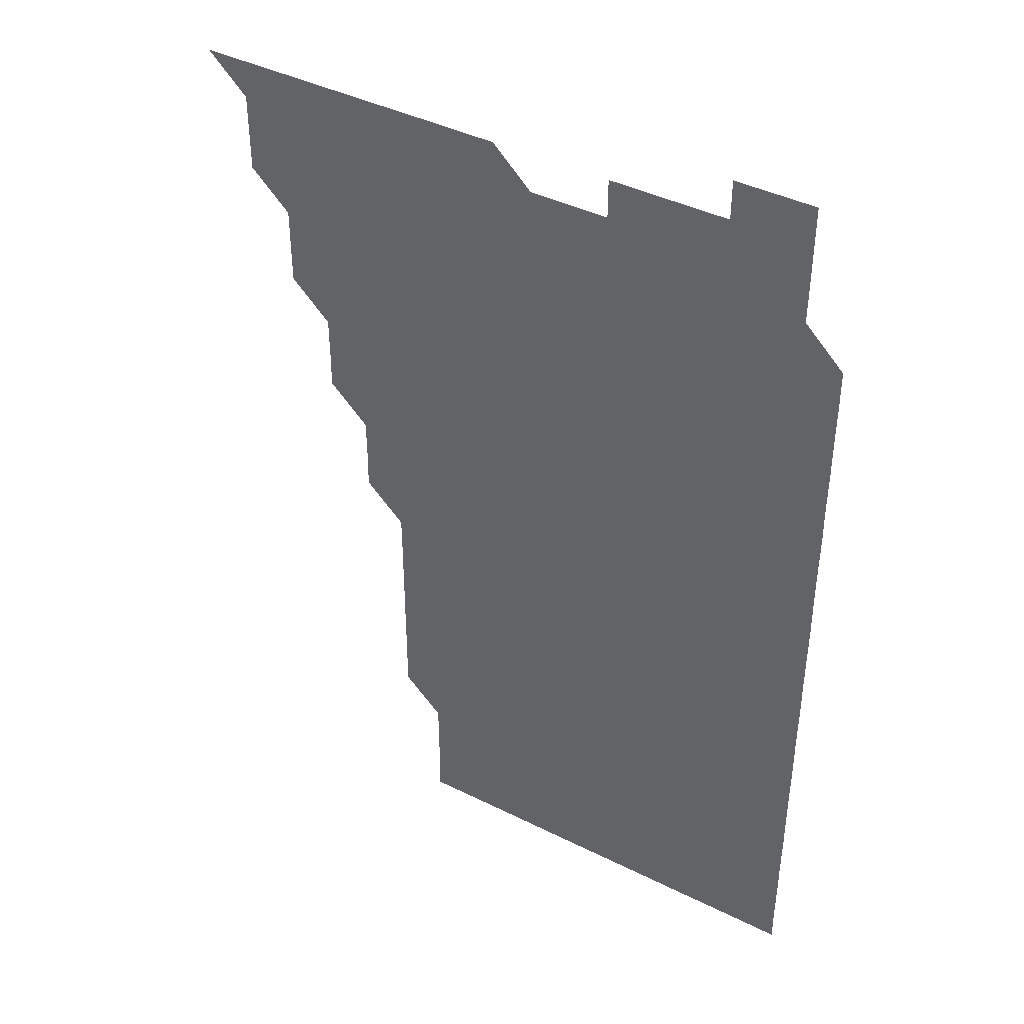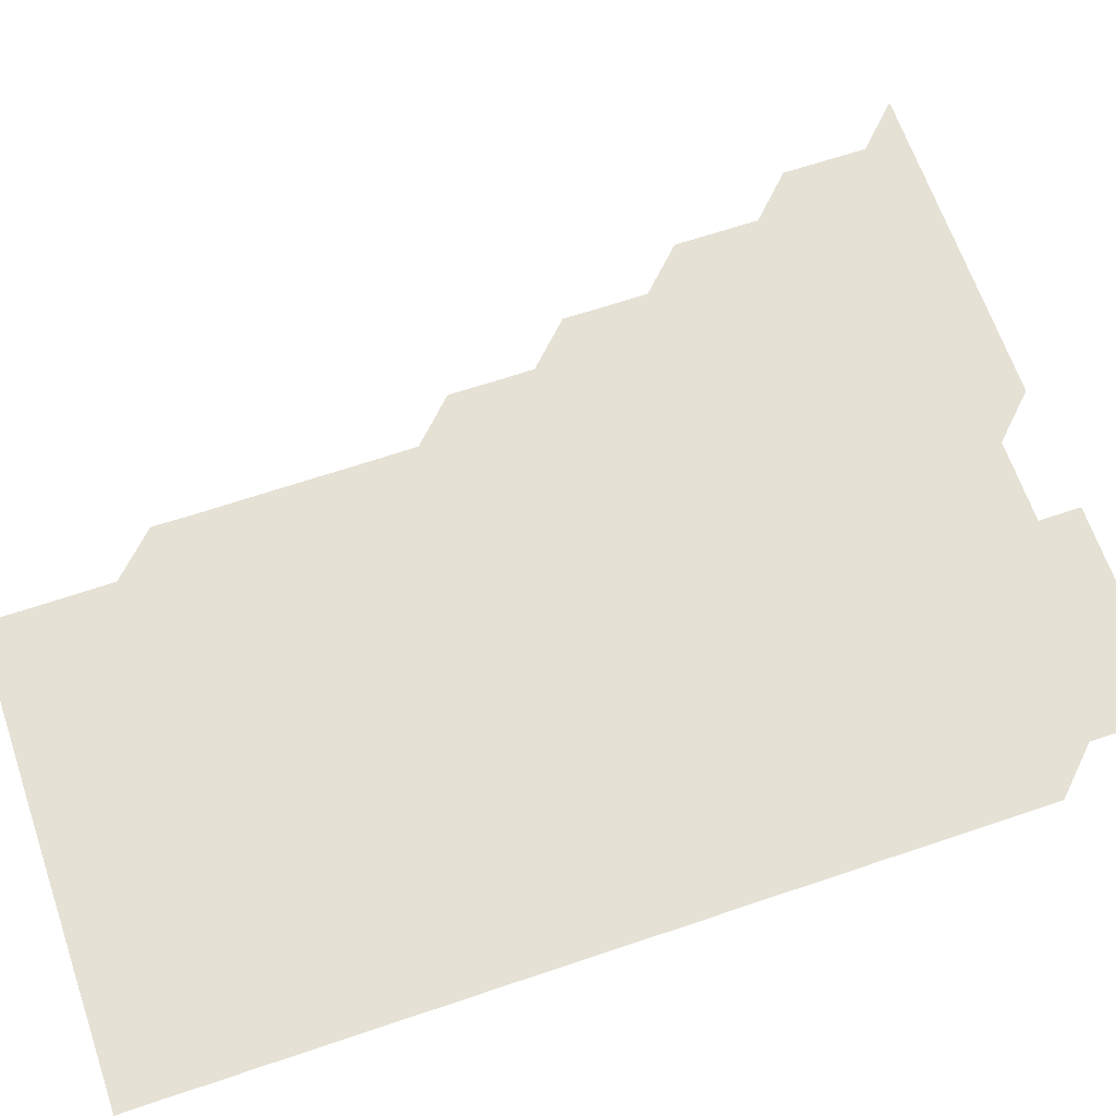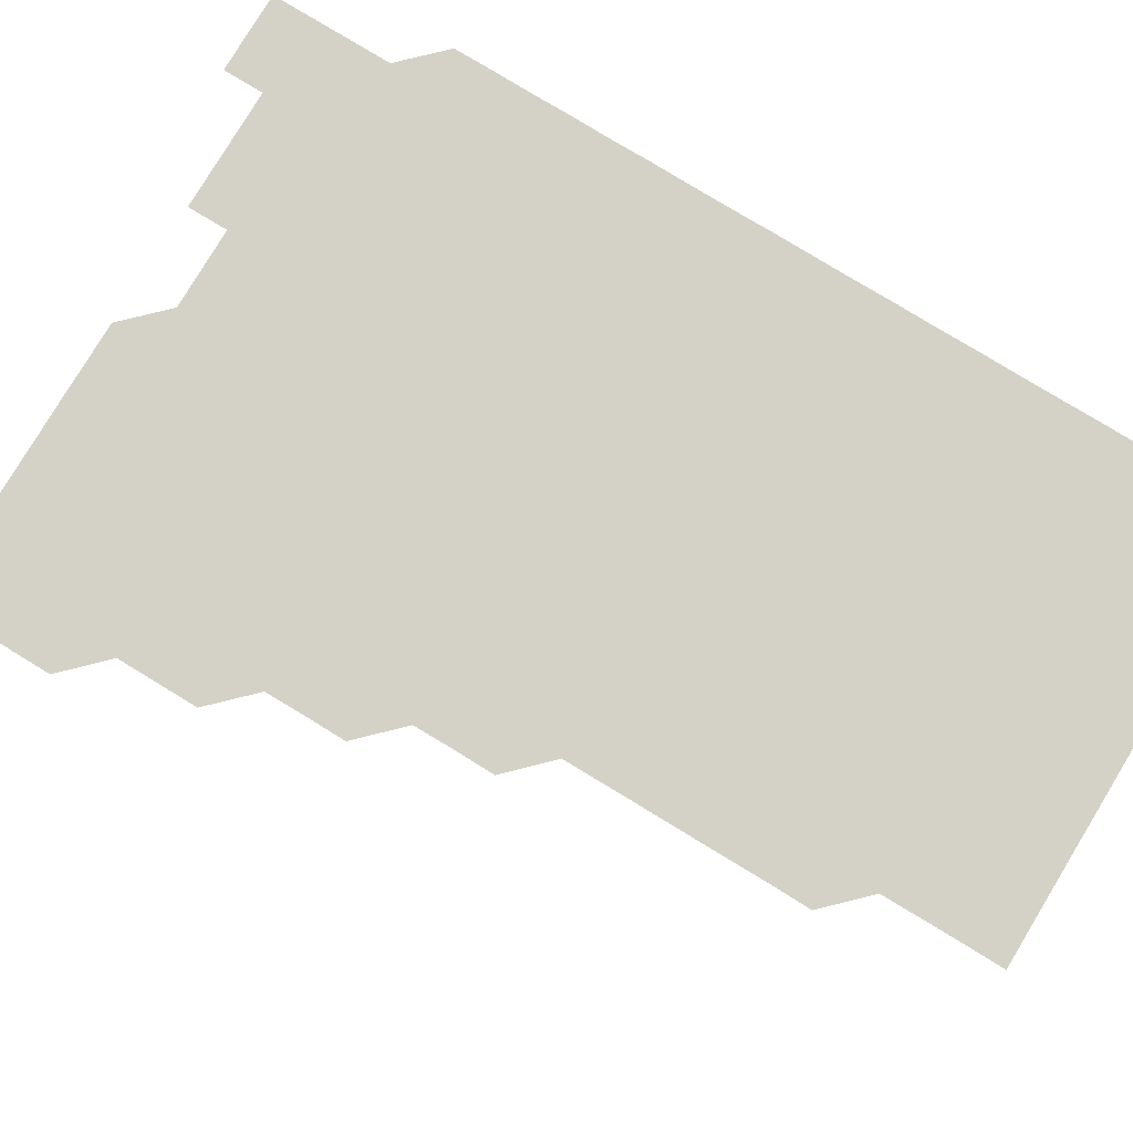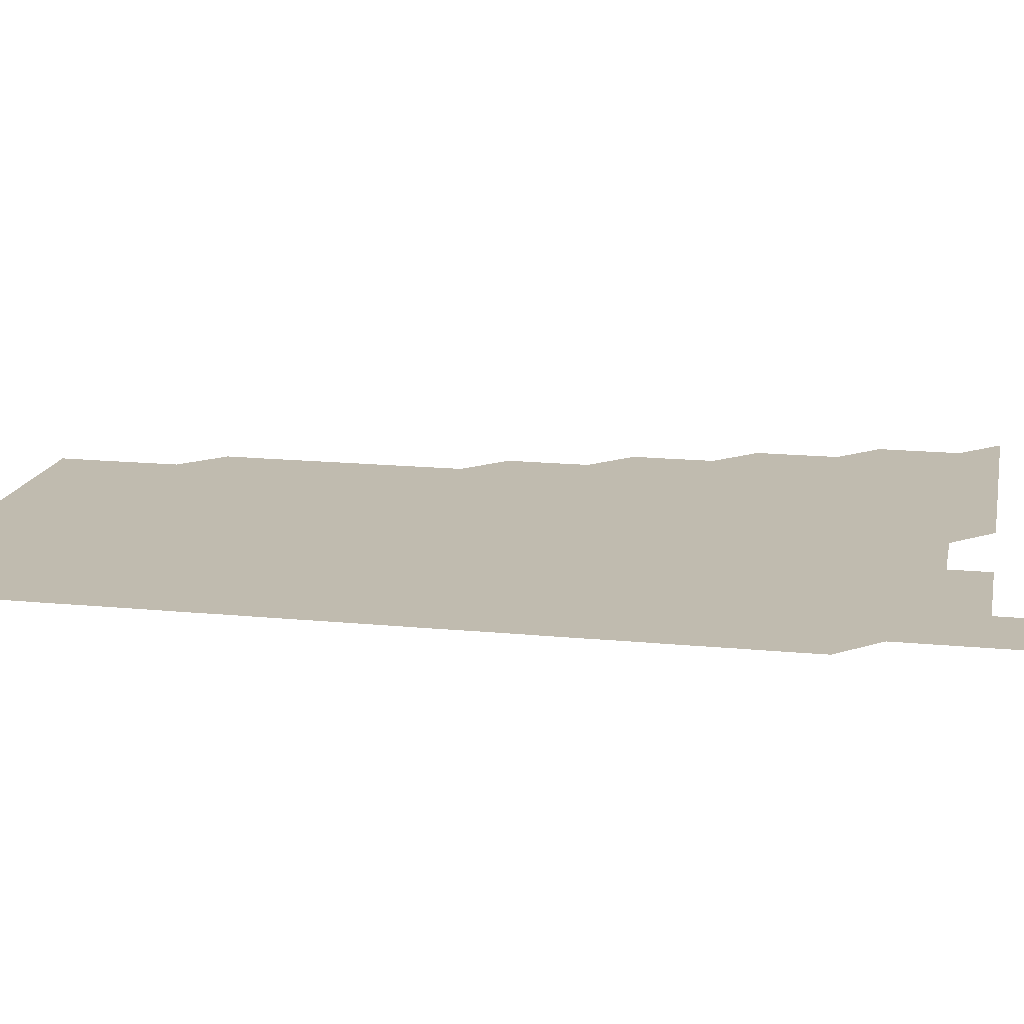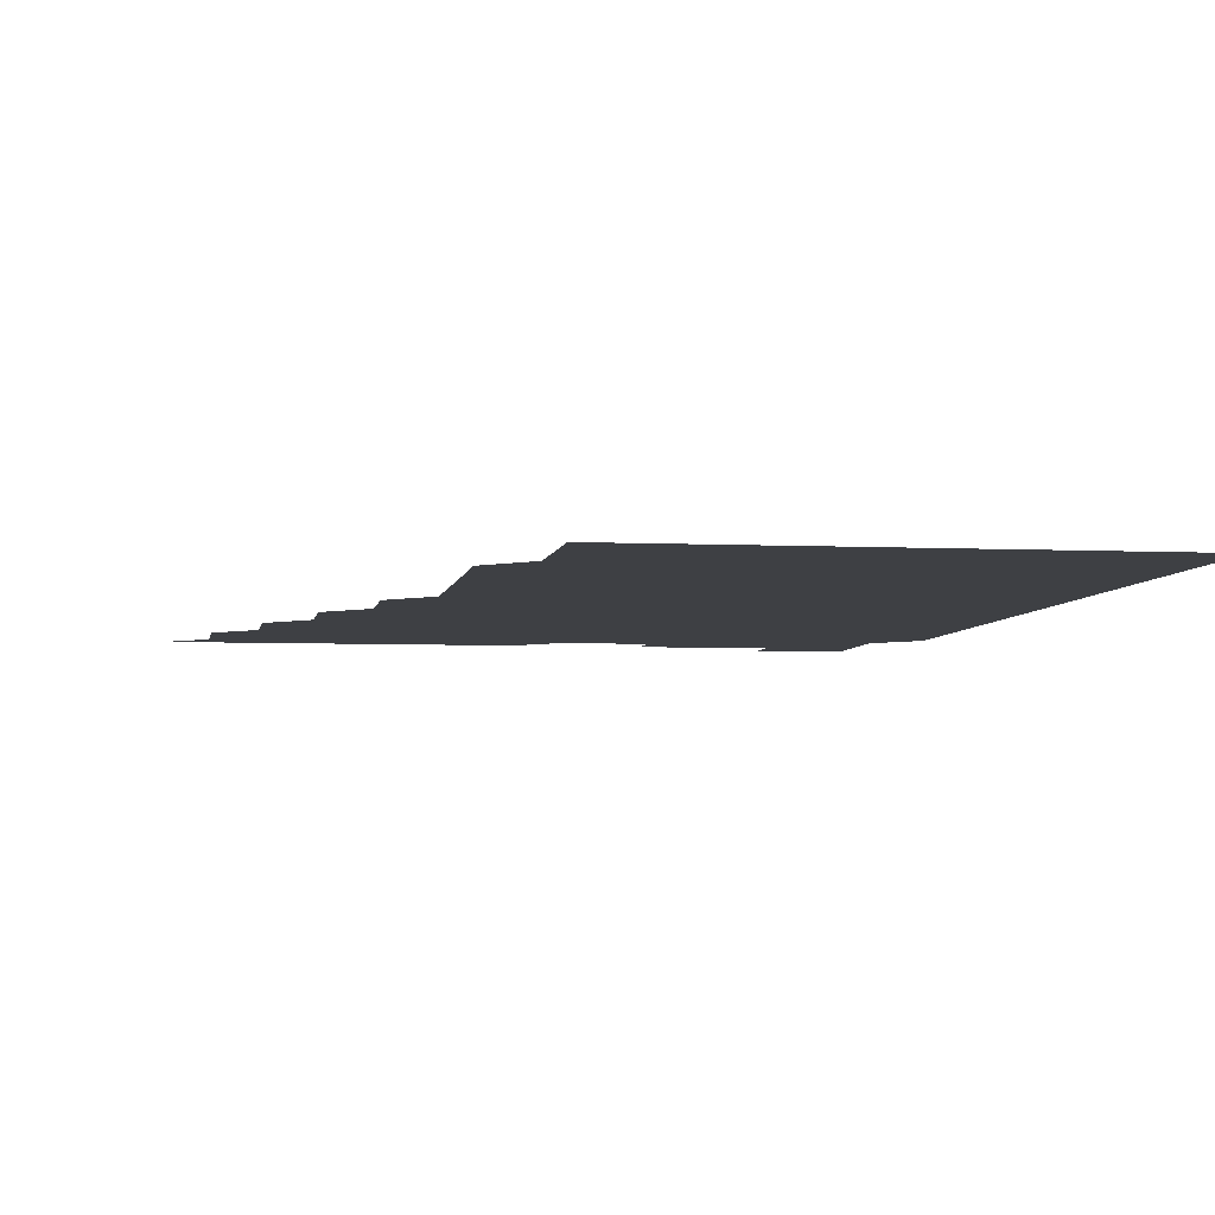
<metadata>
{"format":"obj","ext":"obj","renderer":"f3d","projection":"perspective","resolution":1024,"background":"white","views":[{"elev":41.8,"azim":31.0,"up":"+Y"},{"elev":64.9,"azim":71.1,"up":"+Z"},{"elev":79.8,"azim":-58.8,"up":"+Z"},{"elev":16.1,"azim":101.5,"up":"+Z"},{"elev":-4.7,"azim":-8.9,"up":"+Z"}]}
</metadata>
<code>
v 466 526 0
v 480.9 481 0
v 481 496 0
v 481 511 0
v 481 526 0
v 496 436 0
v 496 450.9 0
v 496 466 0
v 496 481 0
v 496 496 0
v 496 511 0
v 496 526 0
v 510.9 390.9 0
v 511.1 405.9 0
v 511 420.9 0
v 511.1 436 0
v 511 451 0
v 510.9 465.9 0
v 511 481 0
v 511 496 0
v 511 511 0
v 511 526 0
v 525.9 345.9 0
v 526.1 360.9 0
v 526 376 0
v 526 391.1 0
v 526.1 406.1 0
v 526 421 0
v 526 436 0
v 526 451 0
v 526 466 0
v 526 481 0
v 526 496 0
v 526 511 0
v 526 526 0
v 540.9 240.8 0
v 541.1 255.8 0
v 541.1 270.8 0
v 541.1 285.8 0
v 541.1 300.8 0
v 541.1 315.9 0
v 541 331 0
v 541 346.1 0
v 541 361 0
v 541 376 0
v 541 391 0
v 541 406 0
v 541 421 0
v 541 436 0
v 541 451 0
v 541 466 0
v 541 481 0
v 541 496 0
v 541 511 0
v 541 526 0
v 556 181 0
v 556.1 195.8 0
v 556.1 210.8 0
v 556 225.9 0
v 556.1 241.1 0
v 556 256 0
v 556.1 271.1 0
v 556 286 0
v 556.1 301.1 0
v 556 316 0
v 556 331 0
v 556 346 0
v 556 361 0
v 556 376 0
v 556 391 0
v 556 406 0
v 556 421 0
v 556 436 0
v 556 451 0
v 556 466 0
v 556 481 0
v 556 496 0
v 556 511 0
v 556 526 0
v 570.9 181 0
v 571.1 196 0
v 571 211 0
v 571 226.1 0
v 571 241.1 0
v 571 256.1 0
v 571 271 0
v 571 286.1 0
v 571 301.1 0
v 571 316 0
v 571 331.1 0
v 571 346.1 0
v 571 361 0
v 571 376 0
v 571 391 0
v 571 406.1 0
v 571 421 0
v 571 436 0
v 571 451 0
v 571 466 0
v 571 481 0
v 571 496 0
v 571 511 0
v 571 526 0
v 585.8 181 0
v 586.1 196.1 0
v 586.1 211.1 0
v 586 226 0
v 586 241 0
v 586 256.1 0
v 586 271 0
v 586 286 0
v 586 301 0
v 586 316.1 0
v 586 331 0
v 586 346 0
v 586 361.1 0
v 586 376.1 0
v 586 391 0
v 586 406 0
v 586 421 0
v 586 436 0
v 586 451 0
v 586 466 0
v 586 481 0
v 586 496 0
v 586 511 0
v 586 526 0
v 600.8 181 0
v 601 196.1 0
v 601 211.1 0
v 601 226.1 0
v 601 241 0
v 601 256 0
v 601 271 0
v 601 286.1 0
v 601 301 0
v 601 316.1 0
v 601 331 0
v 601 346 0
v 601 361 0
v 601 375.9 0
v 601 391 0
v 601 406 0
v 601 421 0
v 601 436 0
v 601 451 0
v 601 466 0
v 601 481 0
v 601 496 0
v 601 511 0
v 615.9 180.9 0
v 616 196.1 0
v 616 211.1 0
v 616 226 0
v 616 241 0
v 616 256 0
v 616 271.1 0
v 616 285.9 0
v 616 301.1 0
v 616 316 0
v 616 331 0
v 616 346 0
v 616 361.1 0
v 616 376 0
v 616 391 0
v 616 406 0
v 616 421 0
v 616 436 0
v 616 451 0
v 616 466 0
v 616 481 0
v 616 496 0
v 616 511 0
v 631 180.9 0
v 631 196 0
v 631 211 0
v 631 226.1 0
v 631 241 0
v 631 256 0
v 631 271 0
v 631 286 0
v 631 300.9 0
v 631 316.1 0
v 631 330.9 0
v 631 346 0
v 631 361 0
v 631 376 0
v 631 391 0
v 631 406 0
v 631 421 0
v 631 436 0
v 631 451 0
v 631 466 0
v 631 481 0
v 631 496 0
v 631 511 0
v 631 526 0
v 646 180.9 0
v 646 196.1 0
v 646 211.1 0
v 646 226 0
v 646 241 0
v 646 256 0
v 646 271 0
v 646 286.1 0
v 646 301 0
v 646 316.1 0
v 646 331 0
v 646 346 0
v 646 361 0
v 646 376 0
v 646 391 0
v 646 406 0
v 646 421 0
v 646 436 0
v 646 451 0
v 646 466 0
v 646 481 0
v 646 496 0
v 646 511 0
v 646 526 0
v 661 180.9 0
v 661 196.1 0
v 661 211 0
v 661 226.1 0
v 661 240.9 0
v 660.9 256.1 0
v 661 270.9 0
v 661 286 0
v 661 301.1 0
v 661 316 0
v 661 331.1 0
v 661 346.1 0
v 661 361 0
v 661 376 0
v 661 391 0
v 661 405.9 0
v 661 421.1 0
v 661 436 0
v 661 451 0
v 661 466 0
v 661 481 0
v 661 496 0
v 661 511 0
v 661 526 0
v 676.1 180.9 0
v 676 196.1 0
v 676 211 0
v 676 225.9 0
v 676 241.1 0
v 676 256 0
v 676 271 0
v 675.9 286.1 0
v 676 301.1 0
v 676.1 315.9 0
v 676 331 0
v 676 345.9 0
v 676 361 0
v 676 376 0
v 676 391 0
v 675.9 406.1 0
v 676 421 0
v 676 436 0
v 676 451 0
v 676 466 0
v 676 481 0
v 676 496 0
v 676 511 0
v 676 526 0
v 676 541 0
v 691.1 181 0
v 690.9 196.1 0
v 691 211 0
v 691 226.1 0
v 691 241 0
v 691 256.1 0
v 691 271.1 0
v 691 286 0
v 691 300.9 0
v 690.9 316.1 0
v 691 331 0
v 690.9 346.1 0
v 691 361 0
v 691 376.1 0
v 691 391 0
v 691 406 0
v 691 421 0
v 690.9 436.1 0
v 691 451 0
v 691 466 0
v 691 481 0
v 691 496 0
v 691 511 0
v 691 526 0
v 691 541 0
v 706.1 181 0
v 705.9 196 0
v 705.9 211.1 0
v 706 226 0
v 705.9 241.1 0
v 706 256 0
v 705.9 271.1 0
v 706 286.1 0
v 705.9 301.1 0
v 705.9 316.1 0
v 706 331 0
v 706 346 0
v 705.8 361.1 0
v 706 375.9 0
v 706 391 0
v 705.9 406.1 0
v 706 421 0
v 705.9 436.1 0
v 706 451 0
v 706 466 0
v 705.9 481 0
v 706 495.9 0
v 706 511 0
v 706 526 0
v 706 541 0
v 721 181 0
v 720.9 195.9 0
v 721 210.9 0
v 721 225.9 0
v 721.1 240.9 0
v 721 255.8 0
v 721 270.9 0
v 721.1 285.9 0
v 721 300.8 0
v 721.1 315.9 0
v 721 330.9 0
v 721 345.9 0
v 721.1 360.9 0
v 721 375.9 0
v 721 390.9 0
v 721.1 405.9 0
v 721 420.9 0
v 721.1 435.9 0
v 721 450.9 0
v 721.1 465.9 0
v 721 480.9 0
f 4 5 1
f 8 9 2
f 2 9 3
f 9 10 3
f 3 10 4
f 10 11 4
f 4 11 5
f 11 12 5
f 15 16 6
f 6 16 7
f 16 17 7
f 7 17 8
f 17 18 8
f 8 18 9
f 18 19 9
f 9 19 10
f 19 20 10
f 10 20 11
f 20 21 11
f 11 21 12
f 21 22 12
f 25 26 13
f 13 26 14
f 26 27 14
f 14 27 15
f 27 28 15
f 15 28 16
f 28 29 16
f 16 29 17
f 29 30 17
f 17 30 18
f 30 31 18
f 18 31 19
f 31 32 19
f 19 32 20
f 32 33 20
f 20 33 21
f 33 34 21
f 21 34 22
f 34 35 22
f 42 43 23
f 23 43 24
f 43 44 24
f 24 44 25
f 44 45 25
f 25 45 26
f 45 46 26
f 26 46 27
f 46 47 27
f 27 47 28
f 47 48 28
f 28 48 29
f 48 49 29
f 29 49 30
f 49 50 30
f 30 50 31
f 50 51 31
f 31 51 32
f 51 52 32
f 32 52 33
f 52 53 33
f 33 53 34
f 53 54 34
f 34 54 35
f 54 55 35
f 59 60 36
f 36 60 37
f 60 61 37
f 37 61 38
f 61 62 38
f 38 62 39
f 62 63 39
f 39 63 40
f 63 64 40
f 40 64 41
f 64 65 41
f 41 65 42
f 65 66 42
f 42 66 43
f 66 67 43
f 43 67 44
f 67 68 44
f 44 68 45
f 68 69 45
f 45 69 46
f 69 70 46
f 46 70 47
f 70 71 47
f 47 71 48
f 71 72 48
f 48 72 49
f 72 73 49
f 49 73 50
f 73 74 50
f 50 74 51
f 74 75 51
f 51 75 52
f 75 76 52
f 52 76 53
f 76 77 53
f 53 77 54
f 77 78 54
f 54 78 55
f 78 79 55
f 56 80 57
f 80 81 57
f 57 81 58
f 81 82 58
f 58 82 59
f 82 83 59
f 59 83 60
f 83 84 60
f 60 84 61
f 84 85 61
f 61 85 62
f 85 86 62
f 62 86 63
f 86 87 63
f 63 87 64
f 87 88 64
f 64 88 65
f 88 89 65
f 65 89 66
f 89 90 66
f 66 90 67
f 90 91 67
f 67 91 68
f 91 92 68
f 68 92 69
f 92 93 69
f 69 93 70
f 93 94 70
f 70 94 71
f 94 95 71
f 71 95 72
f 95 96 72
f 72 96 73
f 96 97 73
f 73 97 74
f 97 98 74
f 74 98 75
f 98 99 75
f 75 99 76
f 99 100 76
f 76 100 77
f 100 101 77
f 77 101 78
f 101 102 78
f 78 102 79
f 102 103 79
f 80 104 81
f 104 105 81
f 81 105 82
f 105 106 82
f 82 106 83
f 106 107 83
f 83 107 84
f 107 108 84
f 84 108 85
f 108 109 85
f 85 109 86
f 109 110 86
f 86 110 87
f 110 111 87
f 87 111 88
f 111 112 88
f 88 112 89
f 112 113 89
f 89 113 90
f 113 114 90
f 90 114 91
f 114 115 91
f 91 115 92
f 115 116 92
f 92 116 93
f 116 117 93
f 93 117 94
f 117 118 94
f 94 118 95
f 118 119 95
f 95 119 96
f 119 120 96
f 96 120 97
f 120 121 97
f 97 121 98
f 121 122 98
f 98 122 99
f 122 123 99
f 99 123 100
f 123 124 100
f 100 124 101
f 124 125 101
f 101 125 102
f 125 126 102
f 102 126 103
f 126 127 103
f 104 128 105
f 128 129 105
f 105 129 106
f 129 130 106
f 106 130 107
f 130 131 107
f 107 131 108
f 131 132 108
f 108 132 109
f 132 133 109
f 109 133 110
f 133 134 110
f 110 134 111
f 134 135 111
f 111 135 112
f 135 136 112
f 112 136 113
f 136 137 113
f 113 137 114
f 137 138 114
f 114 138 115
f 138 139 115
f 115 139 116
f 139 140 116
f 116 140 117
f 140 141 117
f 117 141 118
f 141 142 118
f 118 142 119
f 142 143 119
f 119 143 120
f 143 144 120
f 120 144 121
f 144 145 121
f 121 145 122
f 145 146 122
f 122 146 123
f 146 147 123
f 123 147 124
f 147 148 124
f 124 148 125
f 148 149 125
f 125 149 126
f 149 150 126
f 126 150 127
f 128 151 129
f 151 152 129
f 129 152 130
f 152 153 130
f 130 153 131
f 153 154 131
f 131 154 132
f 154 155 132
f 132 155 133
f 155 156 133
f 133 156 134
f 156 157 134
f 134 157 135
f 157 158 135
f 135 158 136
f 158 159 136
f 136 159 137
f 159 160 137
f 137 160 138
f 160 161 138
f 138 161 139
f 161 162 139
f 139 162 140
f 162 163 140
f 140 163 141
f 163 164 141
f 141 164 142
f 164 165 142
f 142 165 143
f 165 166 143
f 143 166 144
f 166 167 144
f 144 167 145
f 167 168 145
f 145 168 146
f 168 169 146
f 146 169 147
f 169 170 147
f 147 170 148
f 170 171 148
f 148 171 149
f 171 172 149
f 149 172 150
f 172 173 150
f 151 174 152
f 174 175 152
f 152 175 153
f 175 176 153
f 153 176 154
f 176 177 154
f 154 177 155
f 177 178 155
f 155 178 156
f 178 179 156
f 156 179 157
f 179 180 157
f 157 180 158
f 180 181 158
f 158 181 159
f 181 182 159
f 159 182 160
f 182 183 160
f 160 183 161
f 183 184 161
f 161 184 162
f 184 185 162
f 162 185 163
f 185 186 163
f 163 186 164
f 186 187 164
f 164 187 165
f 187 188 165
f 165 188 166
f 188 189 166
f 166 189 167
f 189 190 167
f 167 190 168
f 190 191 168
f 168 191 169
f 191 192 169
f 169 192 170
f 192 193 170
f 170 193 171
f 193 194 171
f 171 194 172
f 194 195 172
f 172 195 173
f 195 196 173
f 174 198 175
f 198 199 175
f 175 199 176
f 199 200 176
f 176 200 177
f 200 201 177
f 177 201 178
f 201 202 178
f 178 202 179
f 202 203 179
f 179 203 180
f 203 204 180
f 180 204 181
f 204 205 181
f 181 205 182
f 205 206 182
f 182 206 183
f 206 207 183
f 183 207 184
f 207 208 184
f 184 208 185
f 208 209 185
f 185 209 186
f 209 210 186
f 186 210 187
f 210 211 187
f 187 211 188
f 211 212 188
f 188 212 189
f 212 213 189
f 189 213 190
f 213 214 190
f 190 214 191
f 214 215 191
f 191 215 192
f 215 216 192
f 192 216 193
f 216 217 193
f 193 217 194
f 217 218 194
f 194 218 195
f 218 219 195
f 195 219 196
f 219 220 196
f 196 220 197
f 220 221 197
f 198 222 199
f 222 223 199
f 199 223 200
f 223 224 200
f 200 224 201
f 224 225 201
f 201 225 202
f 225 226 202
f 202 226 203
f 226 227 203
f 203 227 204
f 227 228 204
f 204 228 205
f 228 229 205
f 205 229 206
f 229 230 206
f 206 230 207
f 230 231 207
f 207 231 208
f 231 232 208
f 208 232 209
f 232 233 209
f 209 233 210
f 233 234 210
f 210 234 211
f 234 235 211
f 211 235 212
f 235 236 212
f 212 236 213
f 236 237 213
f 213 237 214
f 237 238 214
f 214 238 215
f 238 239 215
f 215 239 216
f 239 240 216
f 216 240 217
f 240 241 217
f 217 241 218
f 241 242 218
f 218 242 219
f 242 243 219
f 219 243 220
f 243 244 220
f 220 244 221
f 244 245 221
f 222 246 223
f 246 247 223
f 223 247 224
f 247 248 224
f 224 248 225
f 248 249 225
f 225 249 226
f 249 250 226
f 226 250 227
f 250 251 227
f 227 251 228
f 251 252 228
f 228 252 229
f 252 253 229
f 229 253 230
f 253 254 230
f 230 254 231
f 254 255 231
f 231 255 232
f 255 256 232
f 232 256 233
f 256 257 233
f 233 257 234
f 257 258 234
f 234 258 235
f 258 259 235
f 235 259 236
f 259 260 236
f 236 260 237
f 260 261 237
f 237 261 238
f 261 262 238
f 238 262 239
f 262 263 239
f 239 263 240
f 263 264 240
f 240 264 241
f 264 265 241
f 241 265 242
f 265 266 242
f 242 266 243
f 266 267 243
f 243 267 244
f 267 268 244
f 244 268 245
f 268 269 245
f 246 271 247
f 271 272 247
f 247 272 248
f 272 273 248
f 248 273 249
f 273 274 249
f 249 274 250
f 274 275 250
f 250 275 251
f 275 276 251
f 251 276 252
f 276 277 252
f 252 277 253
f 277 278 253
f 253 278 254
f 278 279 254
f 254 279 255
f 279 280 255
f 255 280 256
f 280 281 256
f 256 281 257
f 281 282 257
f 257 282 258
f 282 283 258
f 258 283 259
f 283 284 259
f 259 284 260
f 284 285 260
f 260 285 261
f 285 286 261
f 261 286 262
f 286 287 262
f 262 287 263
f 287 288 263
f 263 288 264
f 288 289 264
f 264 289 265
f 289 290 265
f 265 290 266
f 290 291 266
f 266 291 267
f 291 292 267
f 267 292 268
f 292 293 268
f 268 293 269
f 293 294 269
f 269 294 270
f 294 295 270
f 271 296 272
f 296 297 272
f 272 297 273
f 297 298 273
f 273 298 274
f 298 299 274
f 274 299 275
f 299 300 275
f 275 300 276
f 300 301 276
f 276 301 277
f 301 302 277
f 277 302 278
f 302 303 278
f 278 303 279
f 303 304 279
f 279 304 280
f 304 305 280
f 280 305 281
f 305 306 281
f 281 306 282
f 306 307 282
f 282 307 283
f 307 308 283
f 283 308 284
f 308 309 284
f 284 309 285
f 309 310 285
f 285 310 286
f 310 311 286
f 286 311 287
f 311 312 287
f 287 312 288
f 312 313 288
f 288 313 289
f 313 314 289
f 289 314 290
f 314 315 290
f 290 315 291
f 315 316 291
f 291 316 292
f 316 317 292
f 292 317 293
f 317 318 293
f 293 318 294
f 318 319 294
f 294 319 295
f 319 320 295
f 296 321 297
f 321 322 297
f 297 322 298
f 322 323 298
f 298 323 299
f 323 324 299
f 299 324 300
f 324 325 300
f 300 325 301
f 325 326 301
f 301 326 302
f 326 327 302
f 302 327 303
f 327 328 303
f 303 328 304
f 328 329 304
f 304 329 305
f 329 330 305
f 305 330 306
f 330 331 306
f 306 331 307
f 331 332 307
f 307 332 308
f 332 333 308
f 308 333 309
f 333 334 309
f 309 334 310
f 334 335 310
f 310 335 311
f 335 336 311
f 311 336 312
f 336 337 312
f 312 337 313
f 337 338 313
f 313 338 314
f 338 339 314
f 314 339 315
f 339 340 315
f 315 340 316
f 340 341 316
f 316 341 317

</code>
